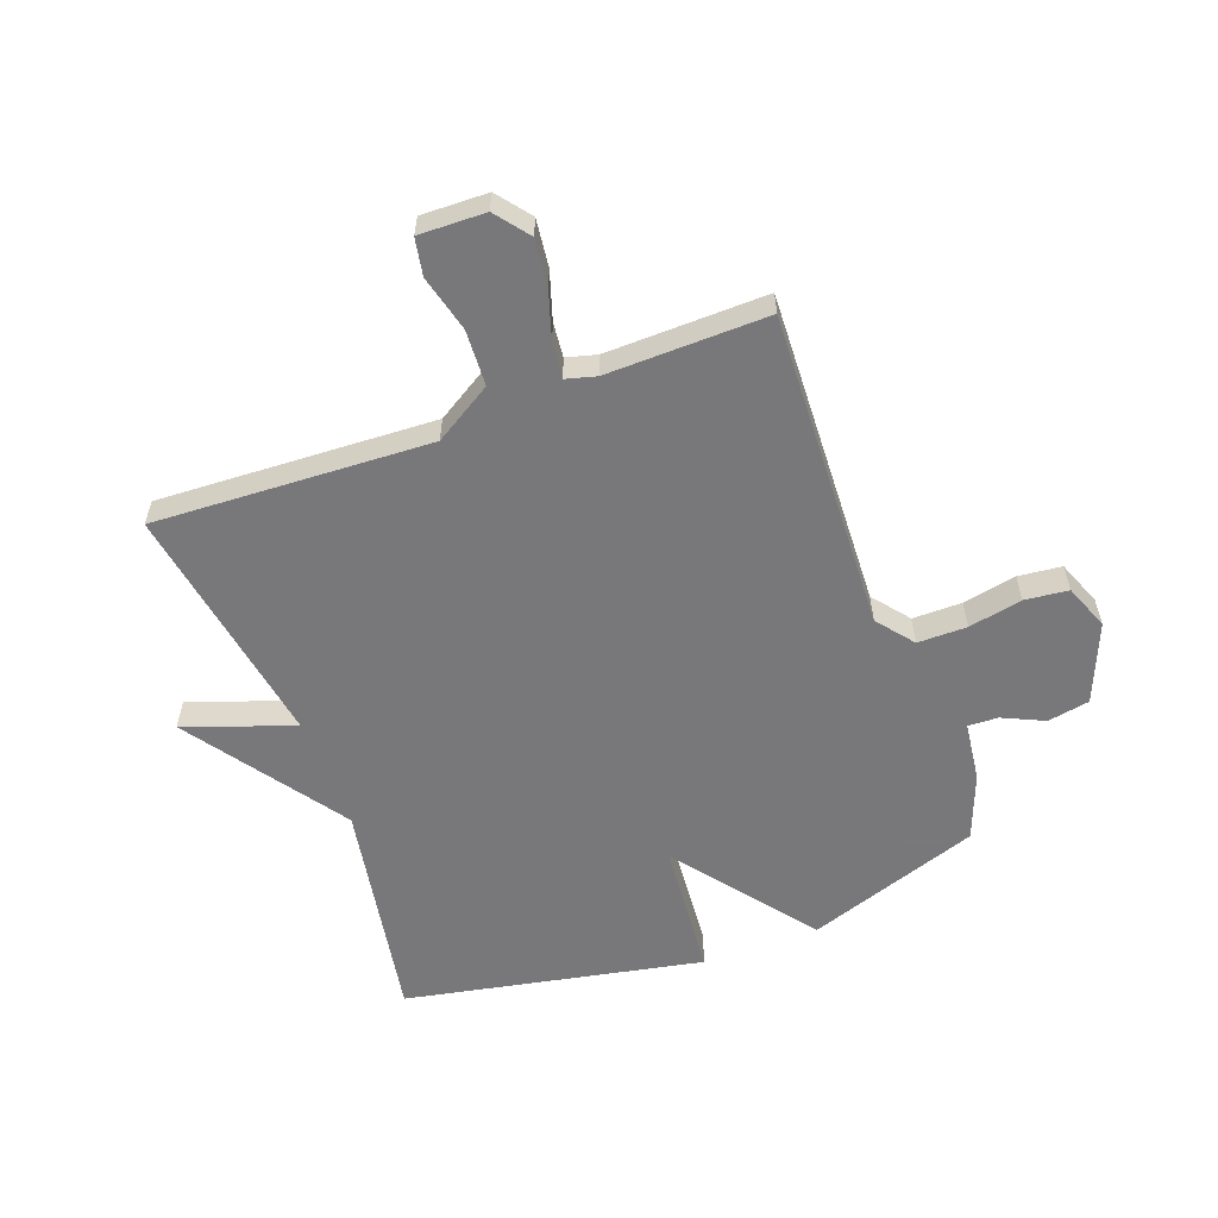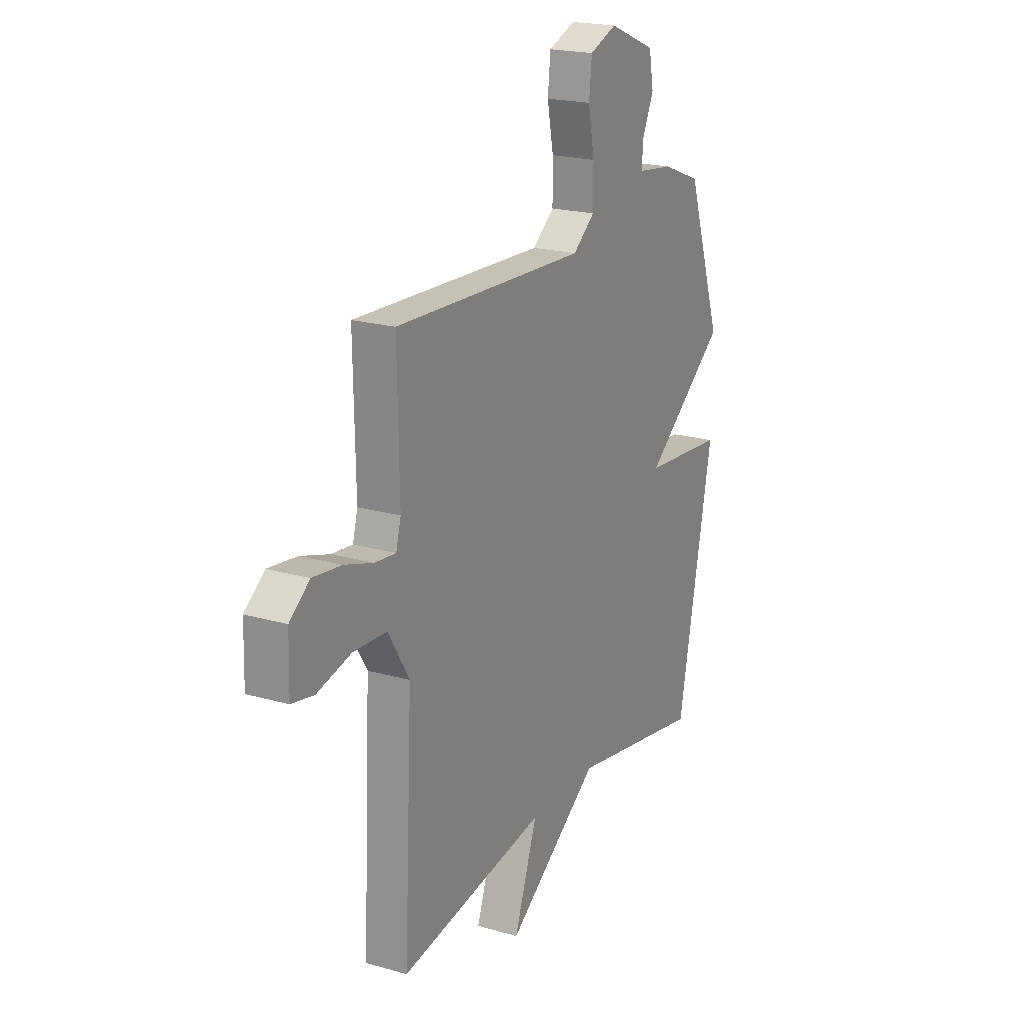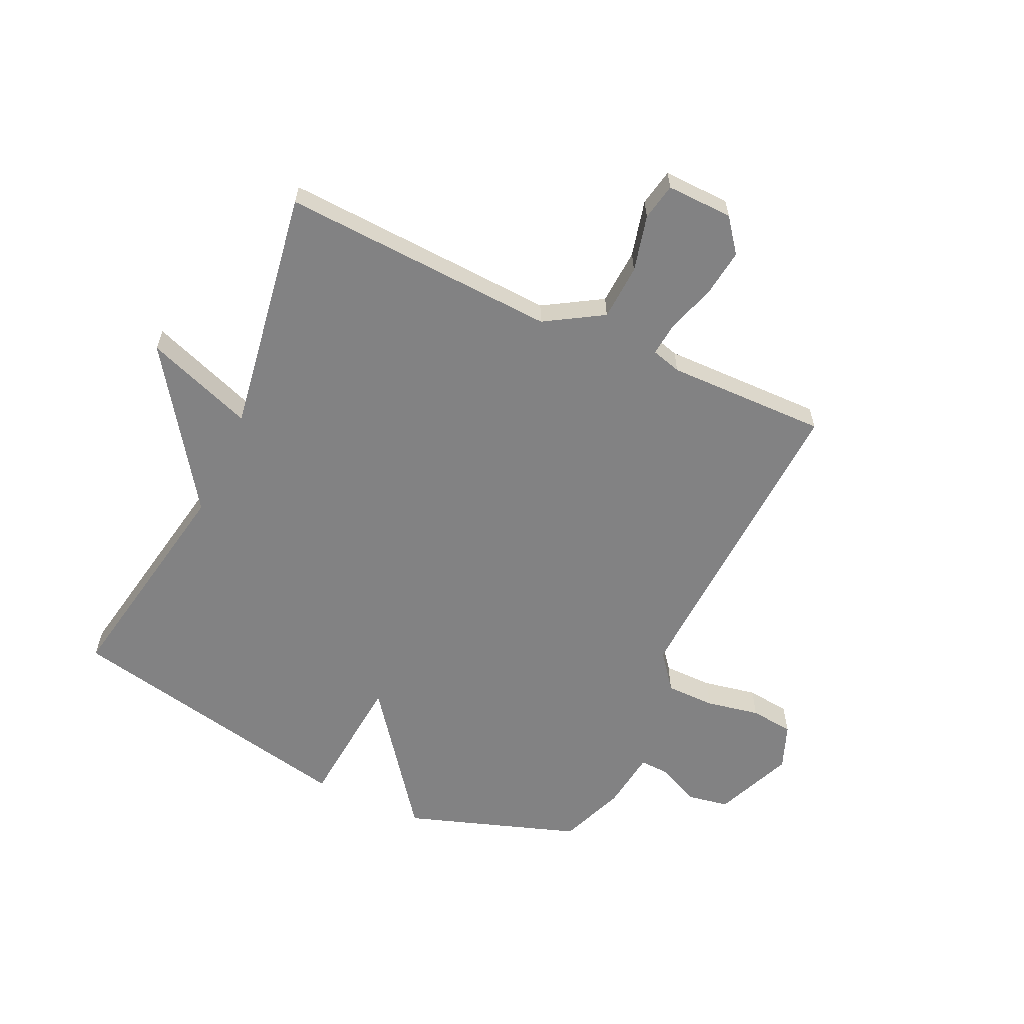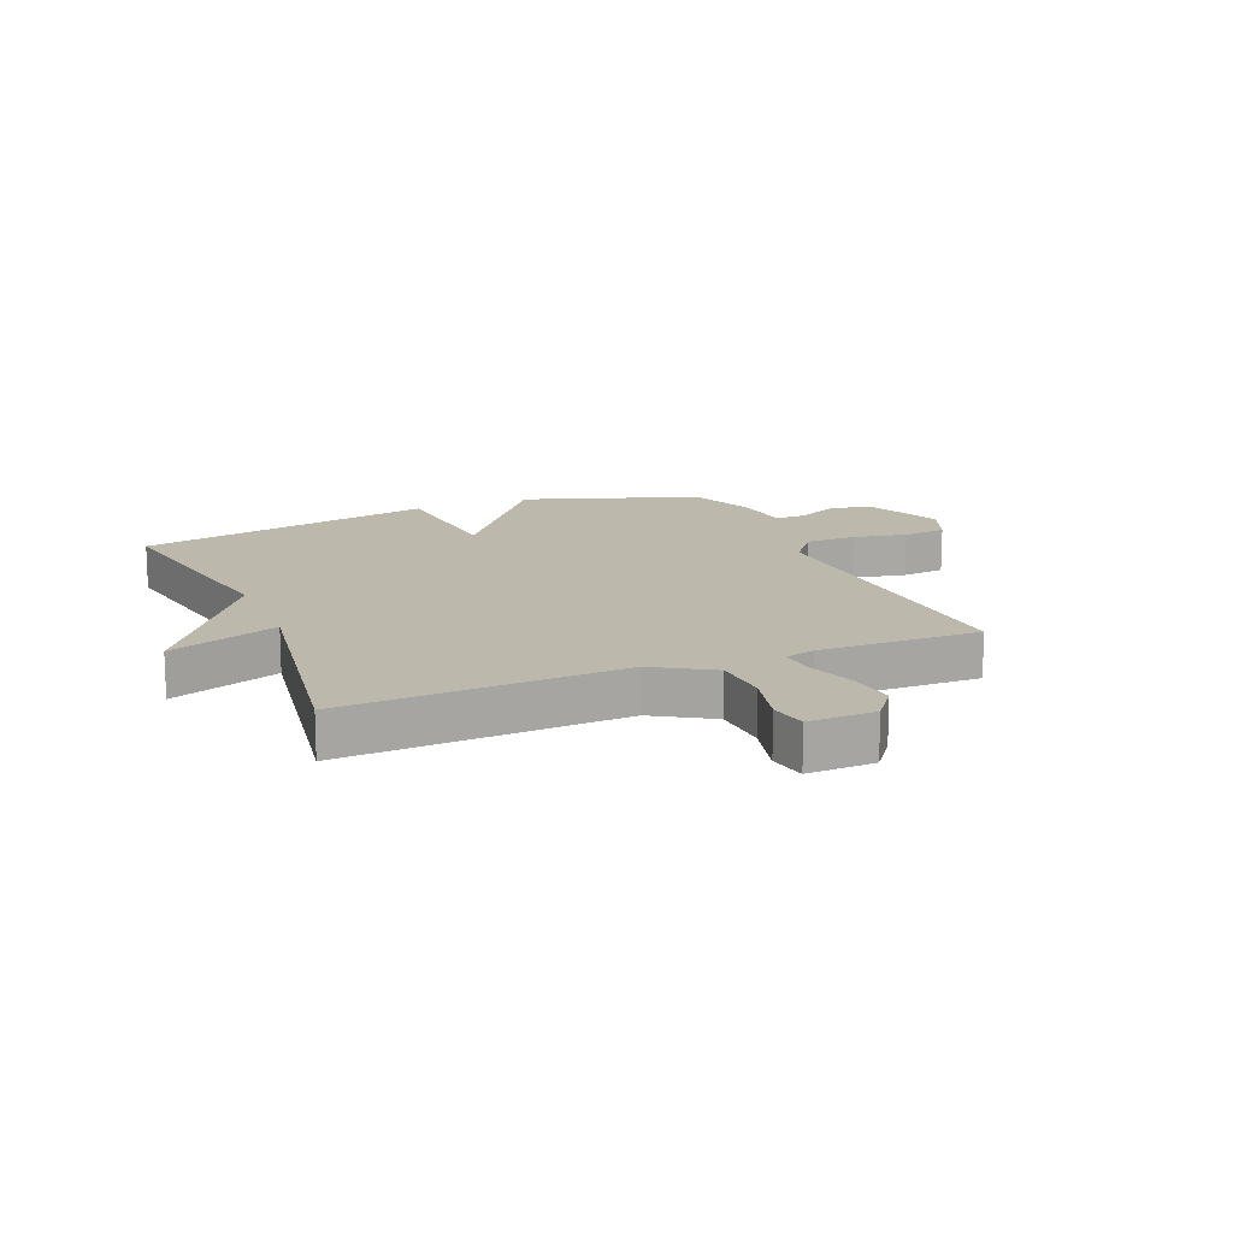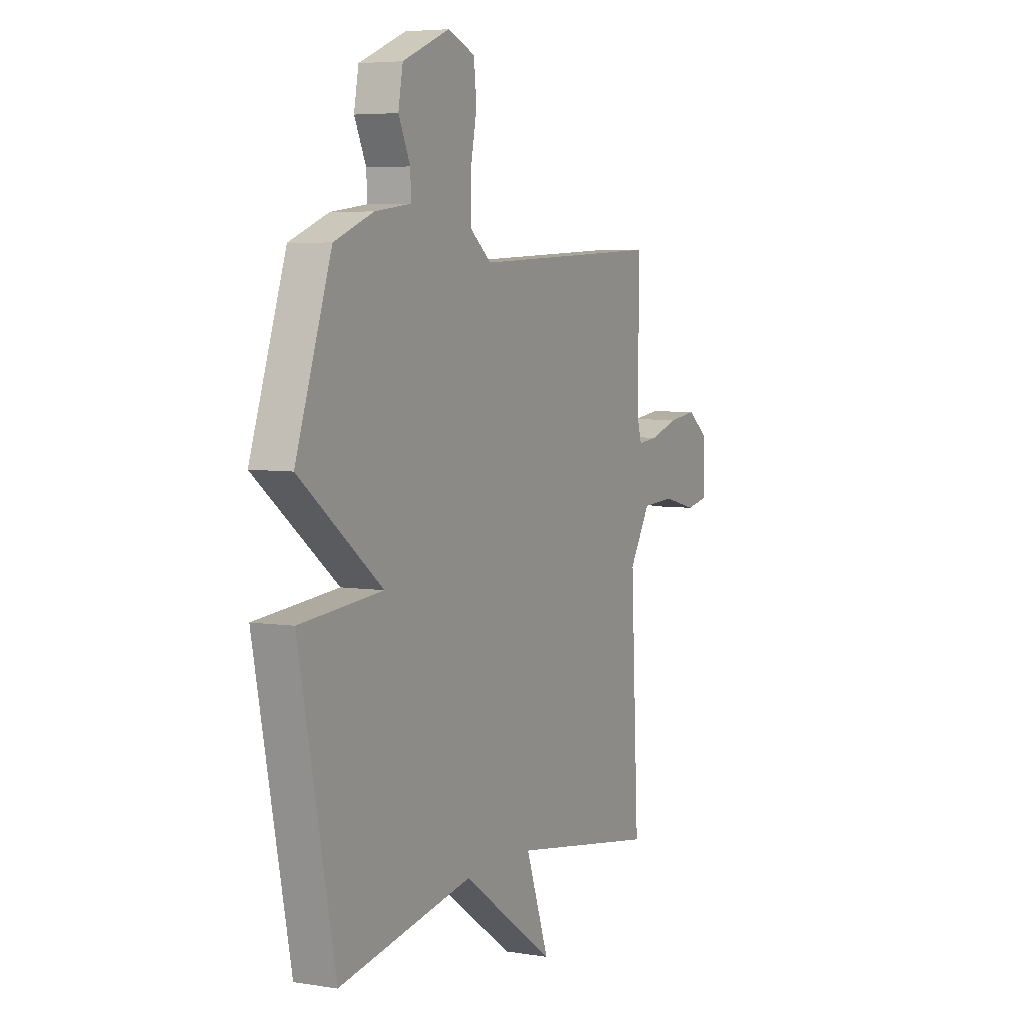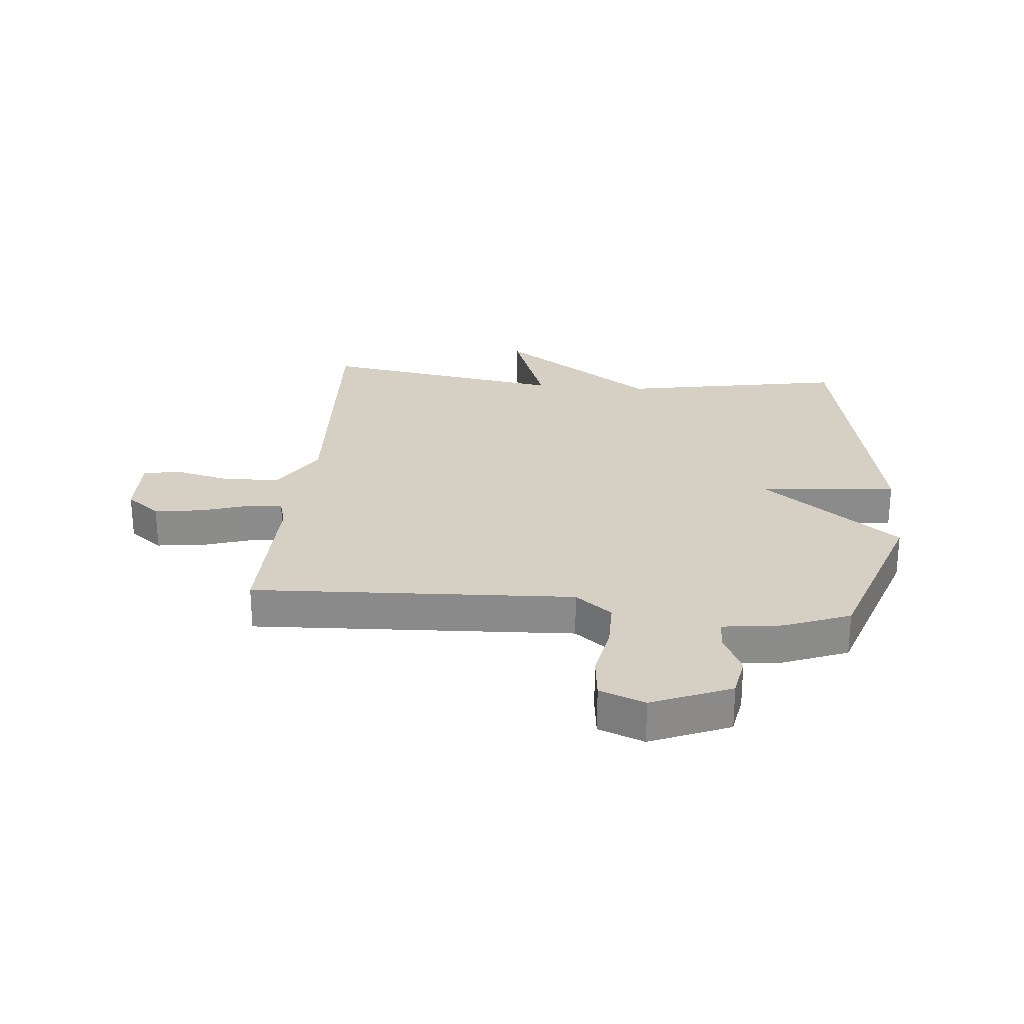
<metadata>
{"format":"obj","ext":"obj","renderer":"f3d","projection":"perspective","resolution":1024,"background":"white","views":[{"elev":-57.6,"azim":-69.6,"up":"+Y"},{"elev":20.5,"azim":-62.4,"up":"+Z"},{"elev":-60.8,"azim":-115.1,"up":"+Y"},{"elev":14.9,"azim":-112.7,"up":"+Y"},{"elev":5.4,"azim":116.6,"up":"+Z"},{"elev":26.1,"azim":5.1,"up":"+Y"}]}
</metadata>
<code>
v 0.5 0.07 0.5
v 0.601 0.07 0.206
v 0.367 0.07 0.026
v 0.601 0.07 0.006
v 0.5 0.07 -0.5
v 0.119 0.07 -0.432
v -0.147 0.07 -0.617
v -0.081 0.07 -0.432
v -0.5 0.07 -0.5
v -0.477 0.07 -0.03
v -0.537 0.07 0.068
v -0.632 0.07 0.073
v -0.728 0.07 0.049
v -0.791 0.07 0.061
v -0.788 0.07 0.174
v -0.731 0.07 0.218
v -0.65 0.07 0.208
v -0.568 0.07 0.182
v -0.509 0.07 0.176
v -0.495 0.07 0.227
v -0.5 0.07 0.5
v 0.046 0.07 0.476
v 0.108 0.07 0.525
v 0.108 0.07 0.609
v 0.09 0.07 0.7
v 0.098 0.07 0.774
v 0.175 0.07 0.804
v 0.309 0.07 0.749
v 0.322 0.07 0.678
v 0.289 0.07 0.607
v 0.287 0.07 0.556
v 0.389 0.07 0.543
v 0.5 0 0.5
v 0.601 0 0.206
v 0.367 0 0.026
v 0.601 0 0.006
v 0.5 0 -0.5
v 0.119 0 -0.432
v -0.147 0 -0.617
v -0.081 0 -0.432
v -0.5 0 -0.5
v -0.477 0 -0.03
v -0.537 0 0.068
v -0.632 0 0.073
v -0.728 0 0.049
v -0.791 0 0.061
v -0.788 0 0.174
v -0.731 0 0.218
v -0.65 0 0.208
v -0.568 0 0.182
v -0.509 0 0.176
v -0.495 0 0.227
v -0.5 0 0.5
v 0.046 0 0.476
v 0.108 0 0.525
v 0.108 0 0.609
v 0.09 0 0.7
v 0.098 0 0.774
v 0.175 0 0.804
v 0.309 0 0.749
v 0.322 0 0.678
v 0.289 0 0.607
v 0.287 0 0.556
v 0.389 0 0.543
f 1 2 3
f 32 1 3
f 31 32 3
f 28 29 30
f 27 28 30
f 26 27 30
f 25 26 30
f 24 25 30
f 23 24 30 31
f 22 23 31 3
f 20 21 22 3
f 16 17 18
f 15 16 18
f 14 15 18
f 13 14 18
f 12 13 18
f 11 12 18 19
f 19 20 3
f 11 19 3
f 10 11 3
f 6 7 8
f 4 5 6
f 3 4 6
f 10 3 6
f 10 6 8
f 8 9 10
f 35 34 33
f 35 33 64
f 35 64 63
f 62 61 60
f 62 60 59
f 62 59 58
f 62 58 57
f 62 57 56
f 63 62 56 55
f 35 63 55 54
f 35 54 53 52
f 50 49 48
f 50 48 47
f 50 47 46
f 50 46 45
f 50 45 44
f 51 50 44 43
f 35 52 51
f 35 51 43
f 35 43 42
f 40 39 38
f 38 37 36
f 38 36 35
f 38 35 42
f 40 38 42
f 42 41 40
f 1 33 34 2
f 2 34 35 3
f 3 35 36 4
f 4 36 37 5
f 5 37 38 6
f 6 38 39 7
f 7 39 40 8
f 8 40 41 9
f 9 41 42 10
f 10 42 43 11
f 11 43 44 12
f 12 44 45 13
f 13 45 46 14
f 14 46 47 15
f 15 47 48 16
f 16 48 49 17
f 17 49 50 18
f 18 50 51 19
f 19 51 52 20
f 20 52 53 21
f 21 53 54 22
f 22 54 55 23
f 23 55 56 24
f 24 56 57 25
f 25 57 58 26
f 26 58 59 27
f 27 59 60 28
f 28 60 61 29
f 29 61 62 30
f 30 62 63 31
f 31 63 64 32
f 32 64 33 1

</code>
